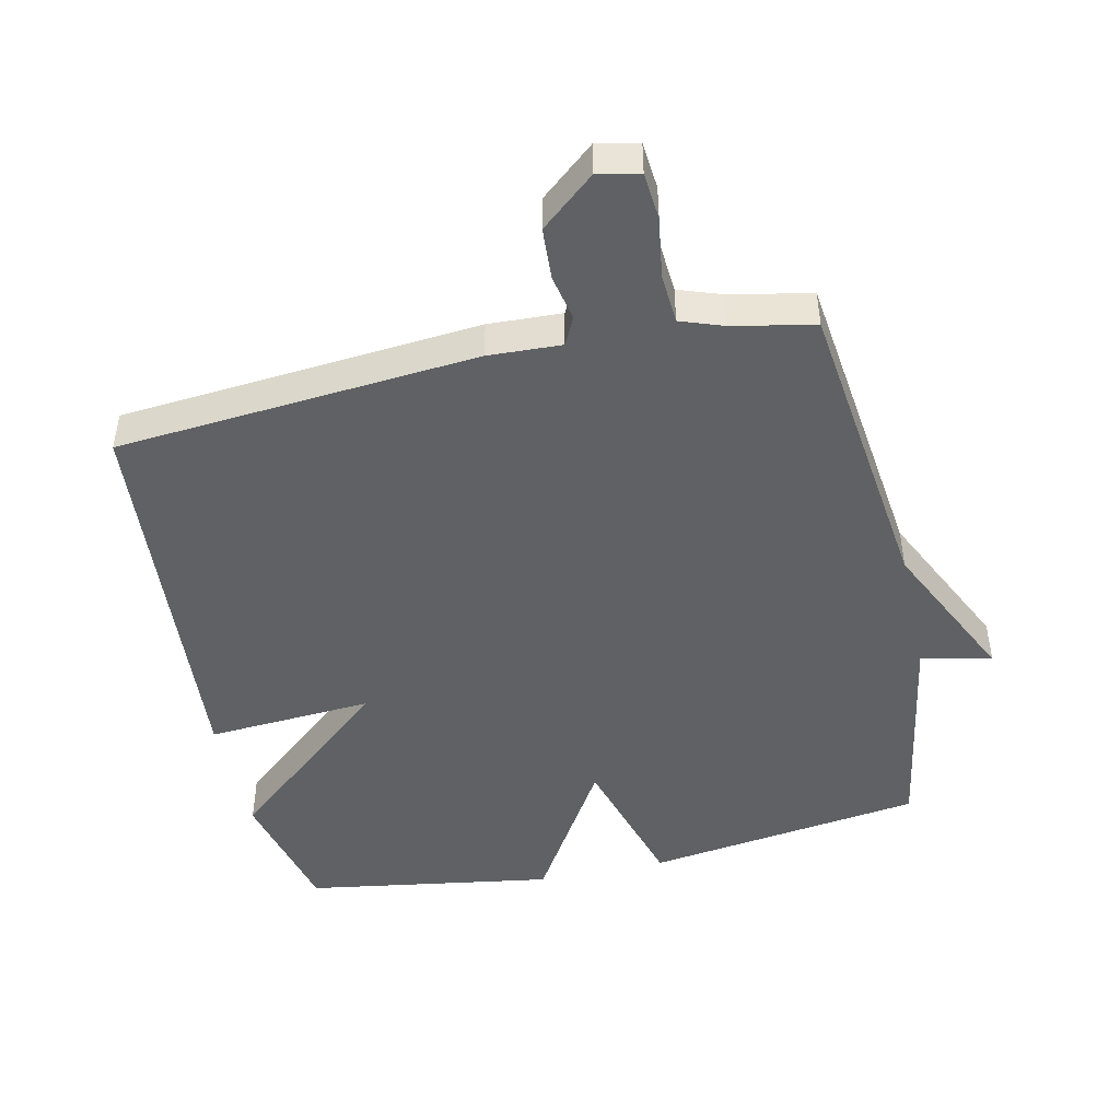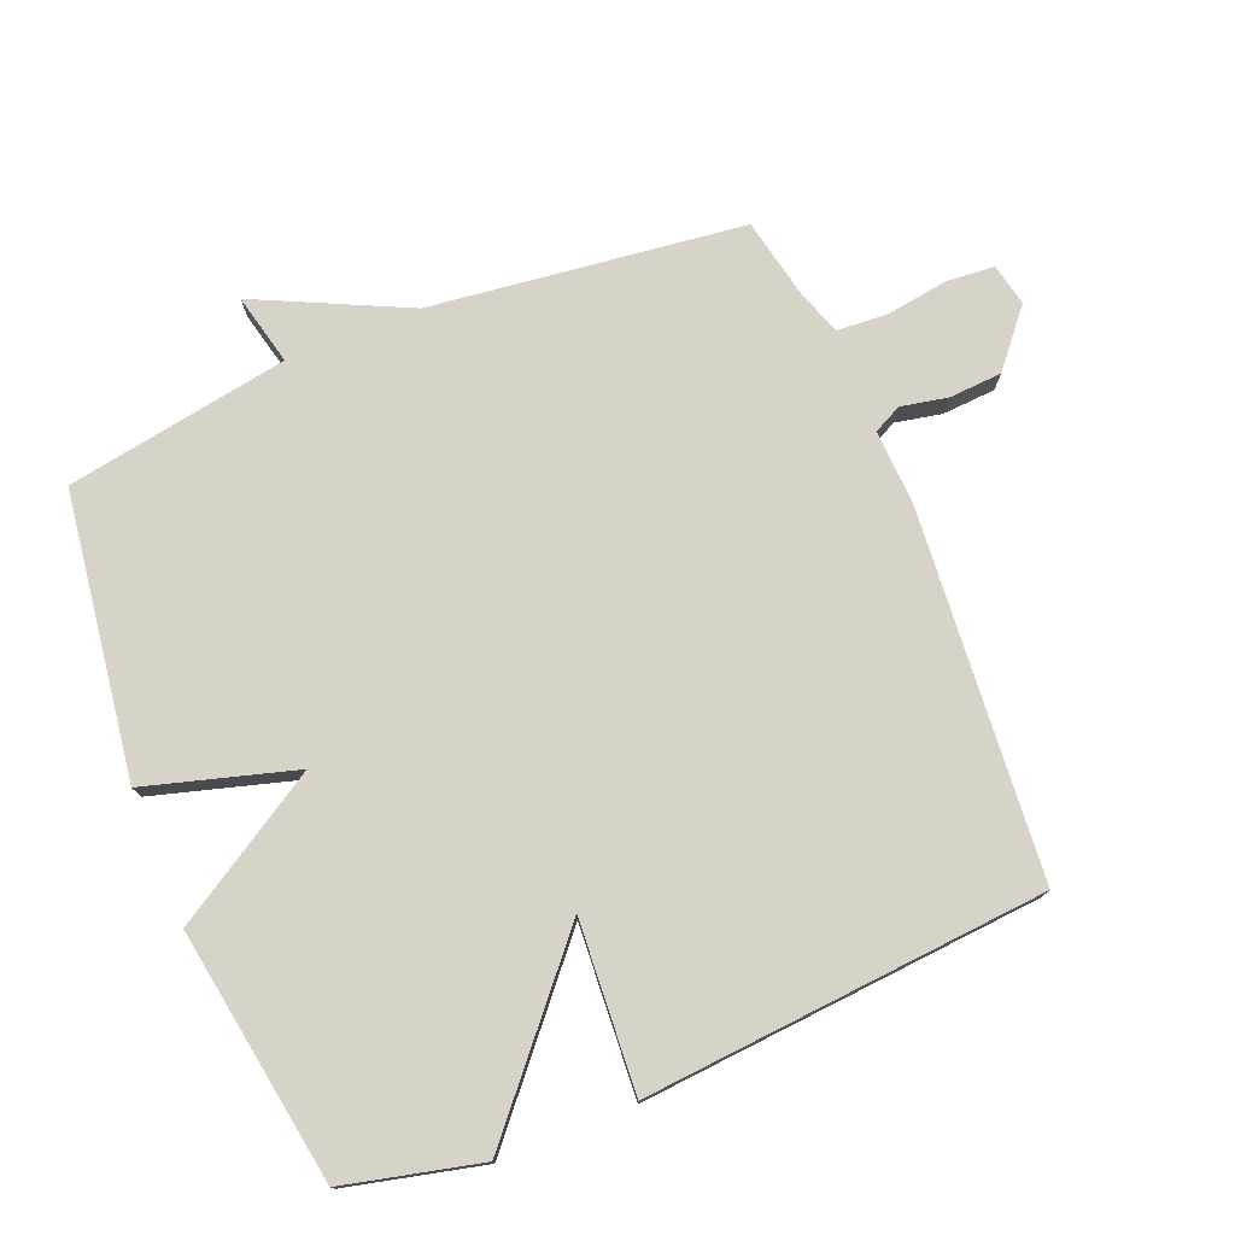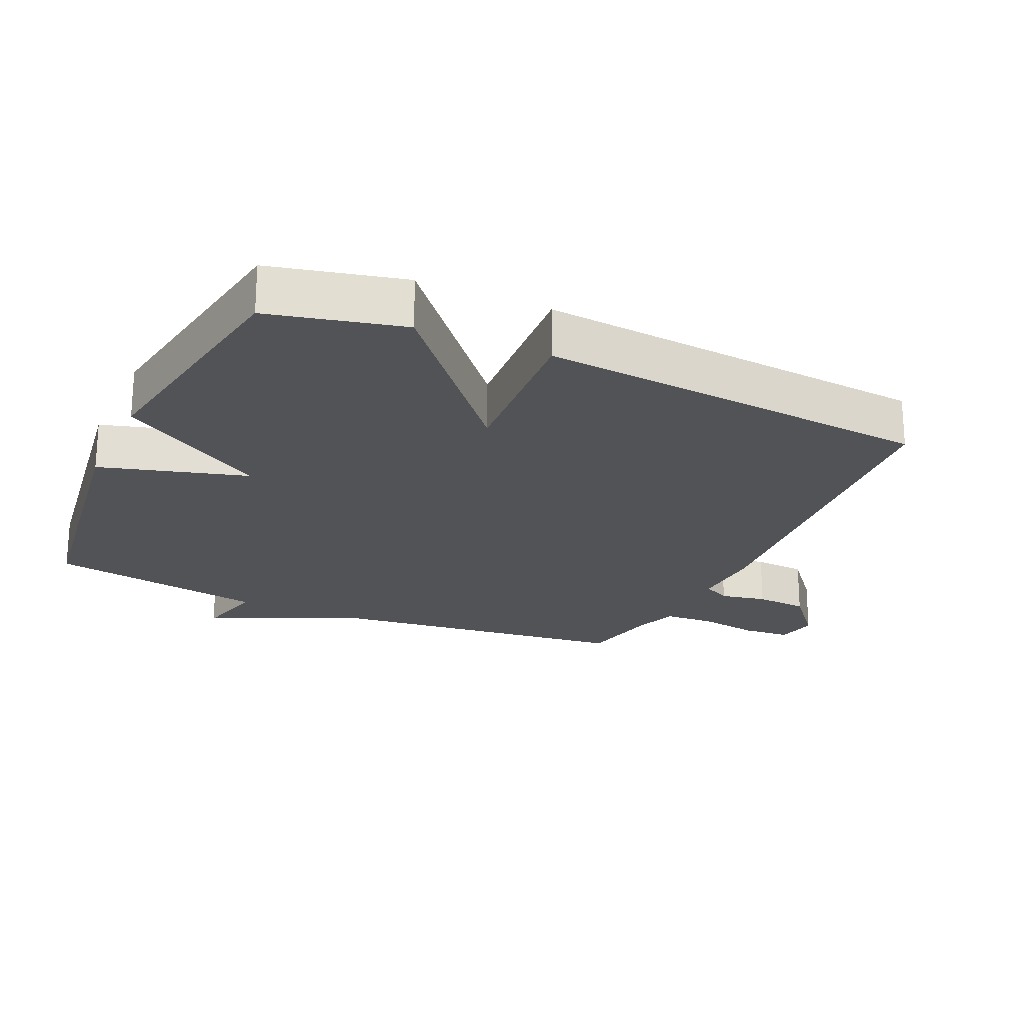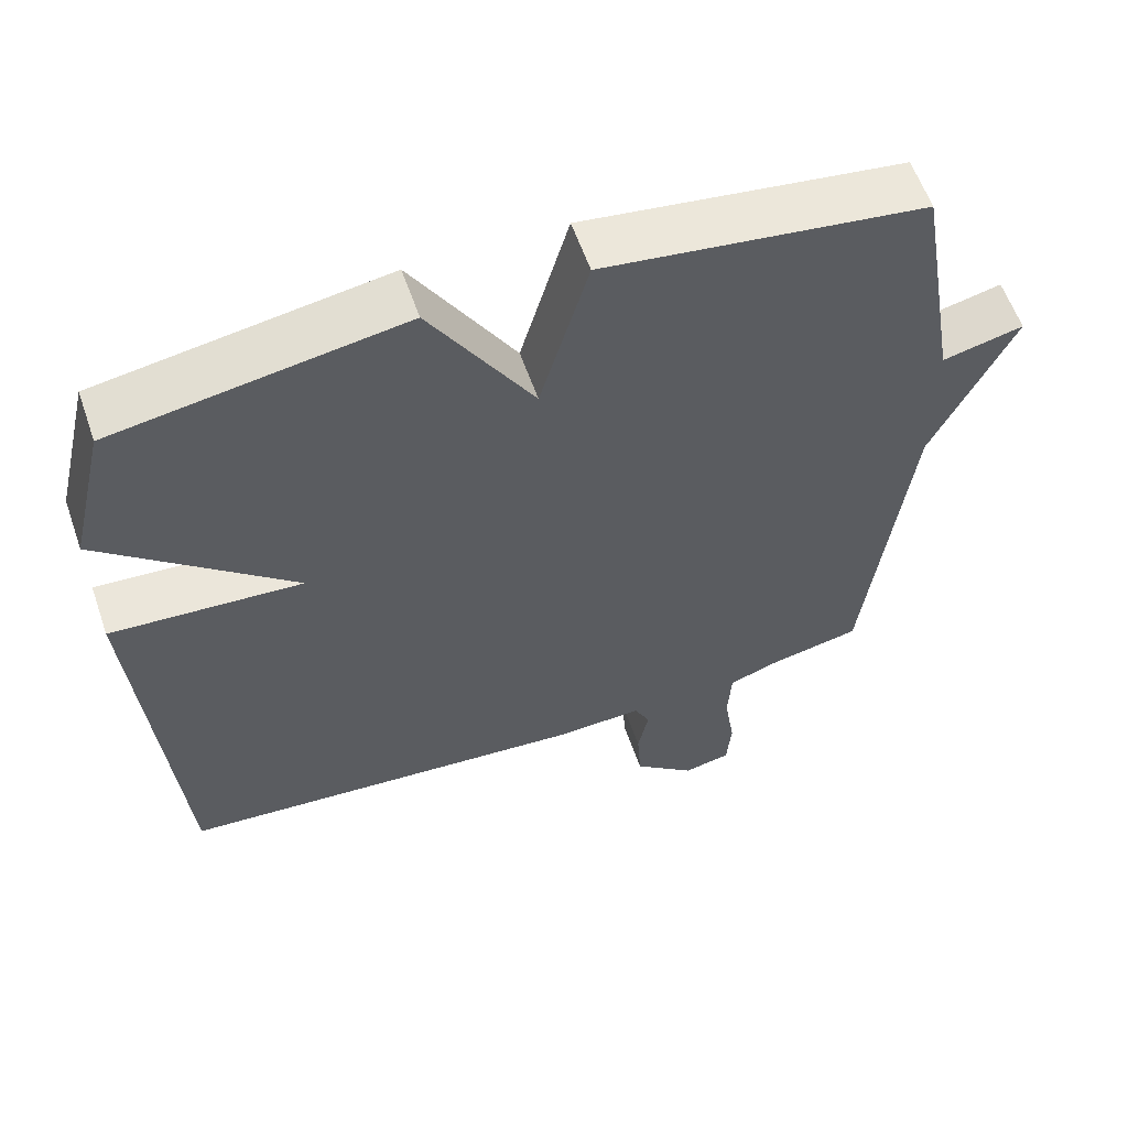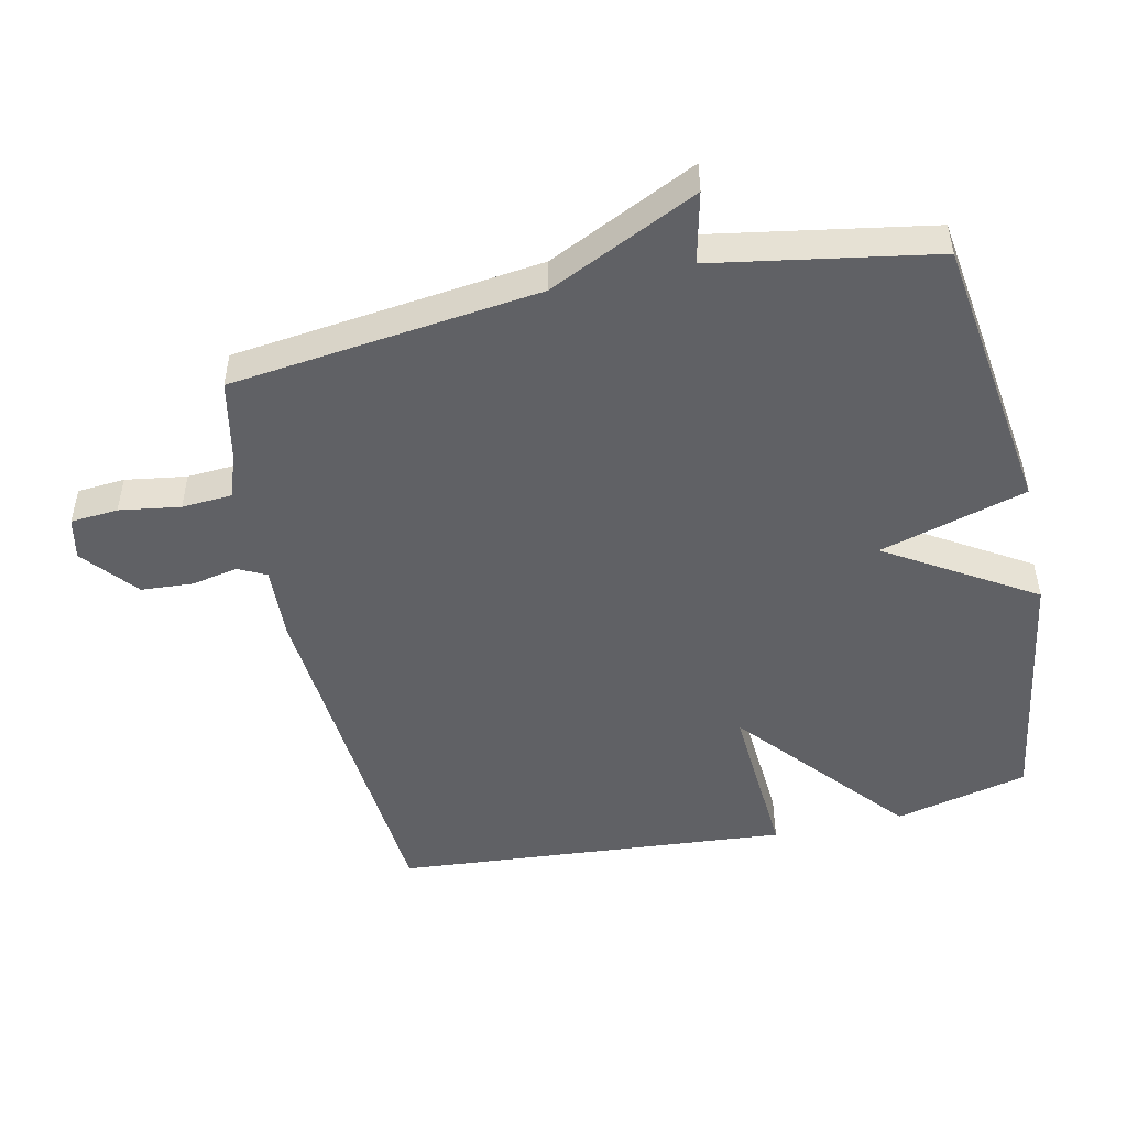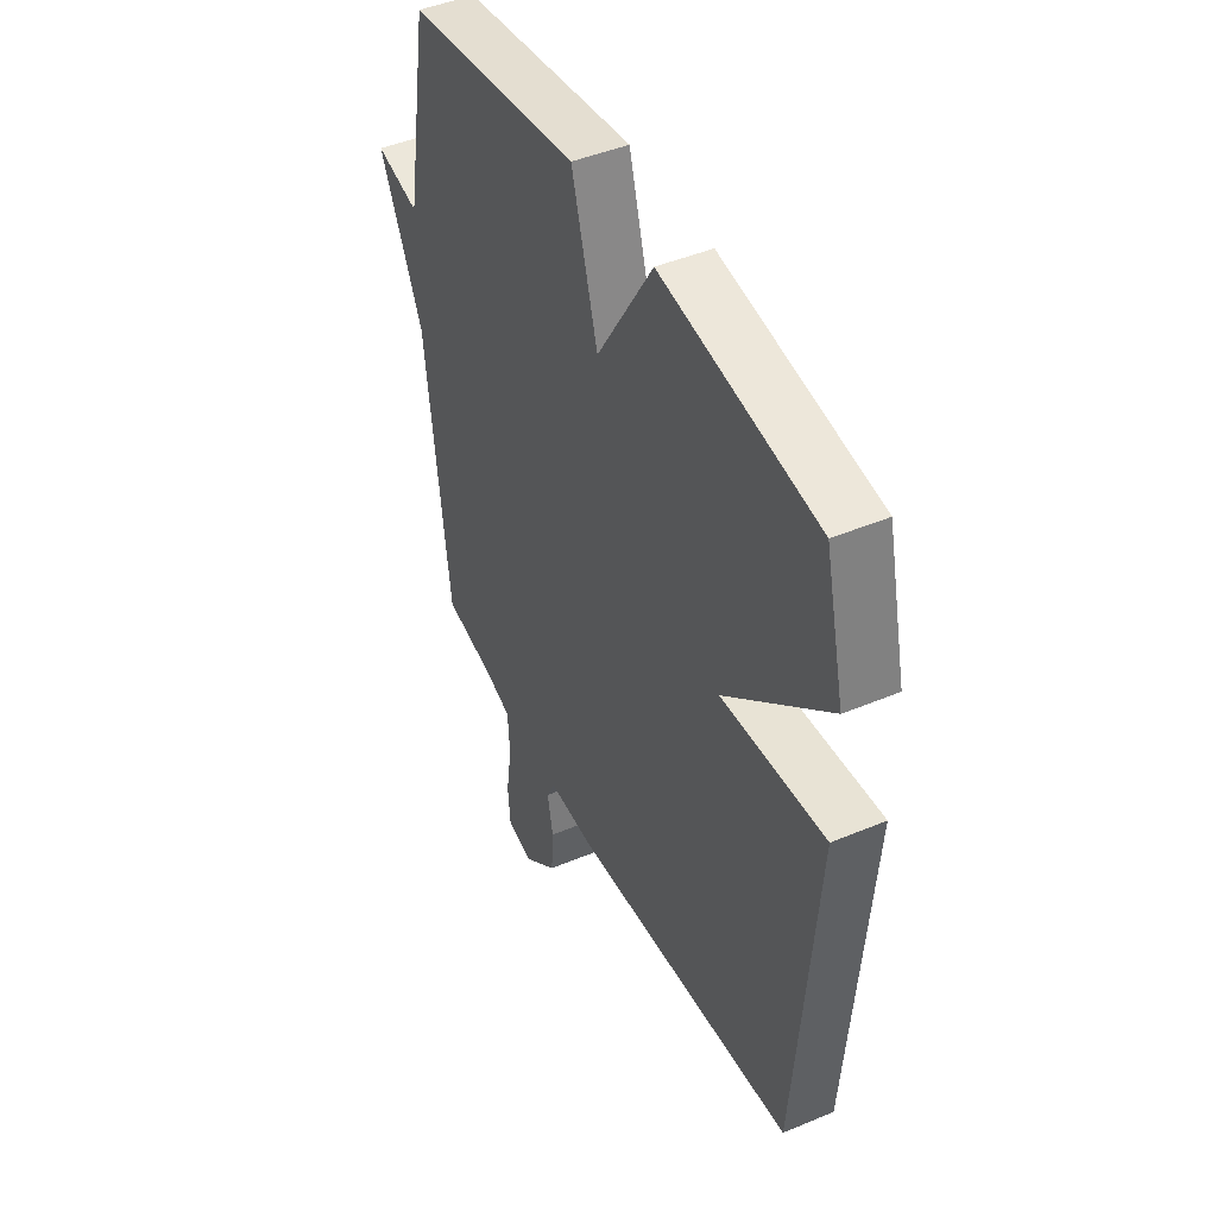
<metadata>
{"format":"obj","ext":"obj","renderer":"f3d","projection":"perspective","resolution":1024,"background":"white","views":[{"elev":-46.7,"azim":-167.5,"up":"+Y"},{"elev":76.0,"azim":67.8,"up":"+Y"},{"elev":-22.2,"azim":65.4,"up":"+Y"},{"elev":59.0,"azim":160.9,"up":"+Z"},{"elev":-49.5,"azim":-77.7,"up":"+Y"},{"elev":45.4,"azim":64.2,"up":"+Z"}]}
</metadata>
<code>
v -0.5 0.07 0.5
v -0.078 0.07 0.56
v -0.014 0.07 0.338
v 0.122 0.07 0.56
v 0.5 0.07 0.5
v 0.548 0.07 0.298
v 0.296 0.07 0.081
v 0.548 0.07 0.098
v 0.5 0.07 -0.5
v -0.047 0.07 -0.546
v -0.158 0.07 -0.541
v -0.179 0.07 -0.583
v -0.165 0.07 -0.653
v -0.17 0.07 -0.732
v -0.252 0.07 -0.801
v -0.315 0.07 -0.788
v -0.321 0.07 -0.716
v -0.307 0.07 -0.624
v -0.312 0.07 -0.548
v -0.377 0.07 -0.525
v -0.5 0.07 -0.5
v -0.557 0.07 -0.033
v -0.664 0.07 0.192
v -0.557 0.07 0.167
v -0.5 0 0.5
v -0.078 0 0.56
v -0.014 0 0.338
v 0.122 0 0.56
v 0.5 0 0.5
v 0.548 0 0.298
v 0.296 0 0.081
v 0.548 0 0.098
v 0.5 0 -0.5
v -0.047 0 -0.546
v -0.158 0 -0.541
v -0.179 0 -0.583
v -0.165 0 -0.653
v -0.17 0 -0.732
v -0.252 0 -0.801
v -0.315 0 -0.788
v -0.321 0 -0.716
v -0.307 0 -0.624
v -0.312 0 -0.548
v -0.377 0 -0.525
v -0.5 0 -0.5
v -0.557 0 -0.033
v -0.664 0 0.192
v -0.557 0 0.167
f 22 23 24
f 1 2 3
f 24 1 3
f 22 24 3
f 21 22 3
f 20 21 3
f 3 4 5
f 20 3 5
f 19 20 5
f 18 19 5
f 16 17 18
f 15 16 18
f 14 15 18
f 13 14 18
f 12 13 18
f 11 12 18
f 11 18 5
f 9 10 11
f 8 9 11
f 7 8 11
f 7 11 5
f 5 6 7
f 48 47 46
f 27 26 25
f 27 25 48
f 27 48 46
f 27 46 45
f 27 45 44
f 29 28 27
f 29 27 44
f 29 44 43
f 29 43 42
f 42 41 40
f 42 40 39
f 42 39 38
f 42 38 37
f 42 37 36
f 42 36 35
f 29 42 35
f 35 34 33
f 35 33 32
f 35 32 31
f 29 35 31
f 31 30 29
f 1 25 26 2
f 2 26 27 3
f 3 27 28 4
f 4 28 29 5
f 5 29 30 6
f 6 30 31 7
f 7 31 32 8
f 8 32 33 9
f 9 33 34 10
f 10 34 35 11
f 11 35 36 12
f 12 36 37 13
f 13 37 38 14
f 14 38 39 15
f 15 39 40 16
f 16 40 41 17
f 17 41 42 18
f 18 42 43 19
f 19 43 44 20
f 20 44 45 21
f 21 45 46 22
f 22 46 47 23
f 23 47 48 24
f 24 48 25 1

</code>
